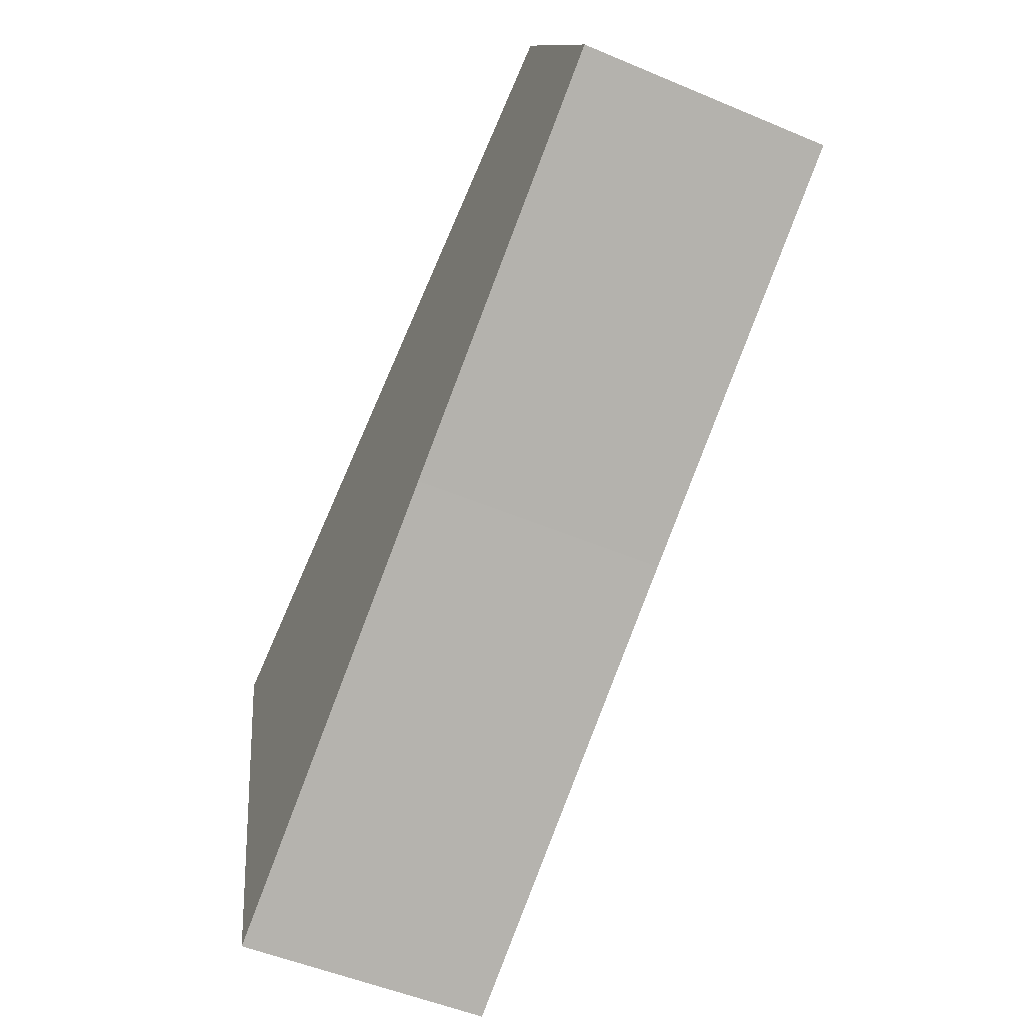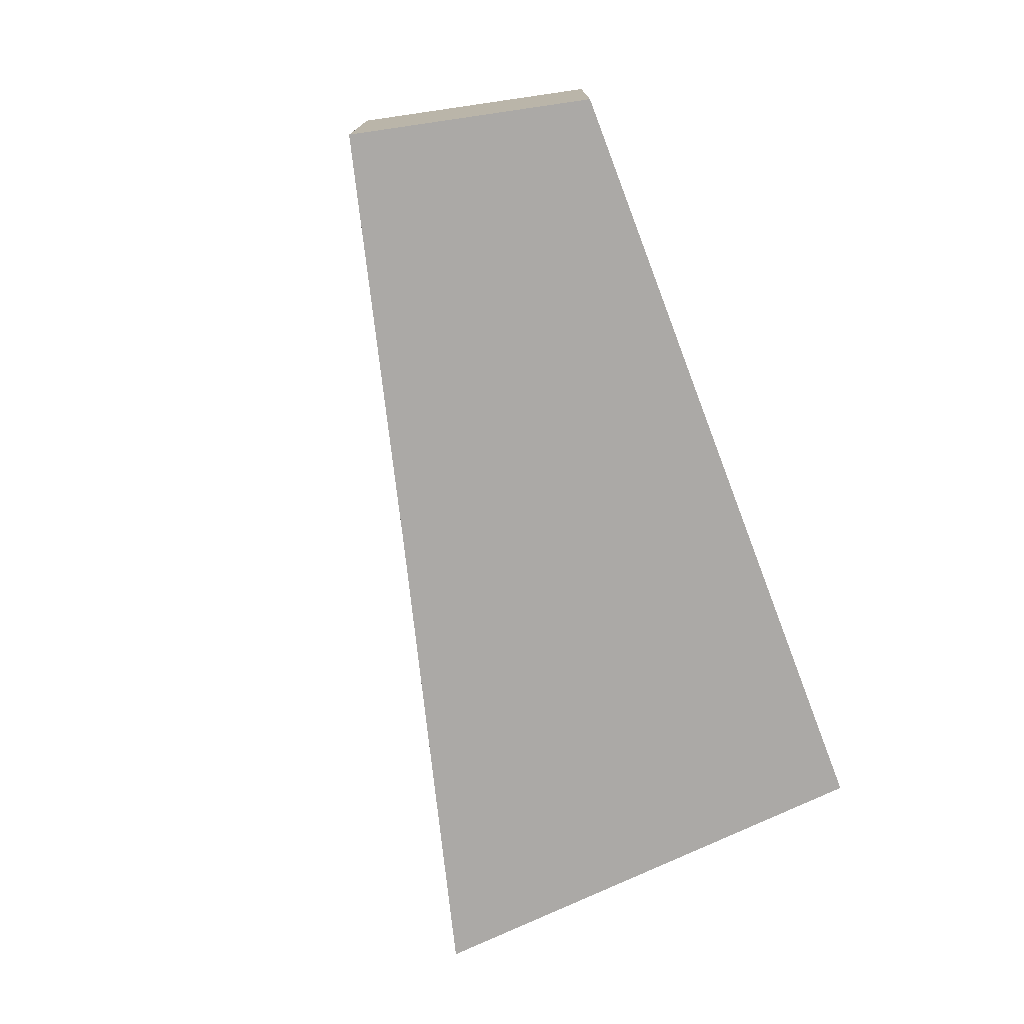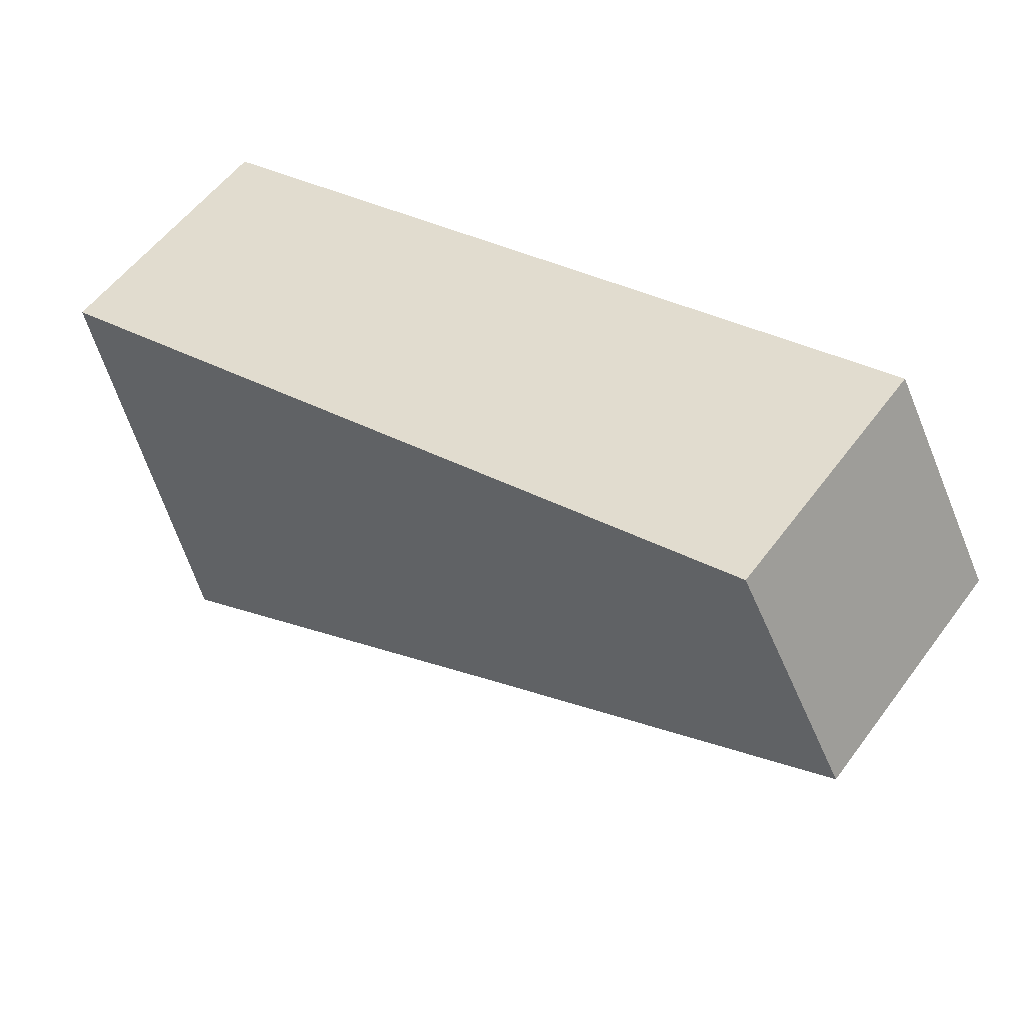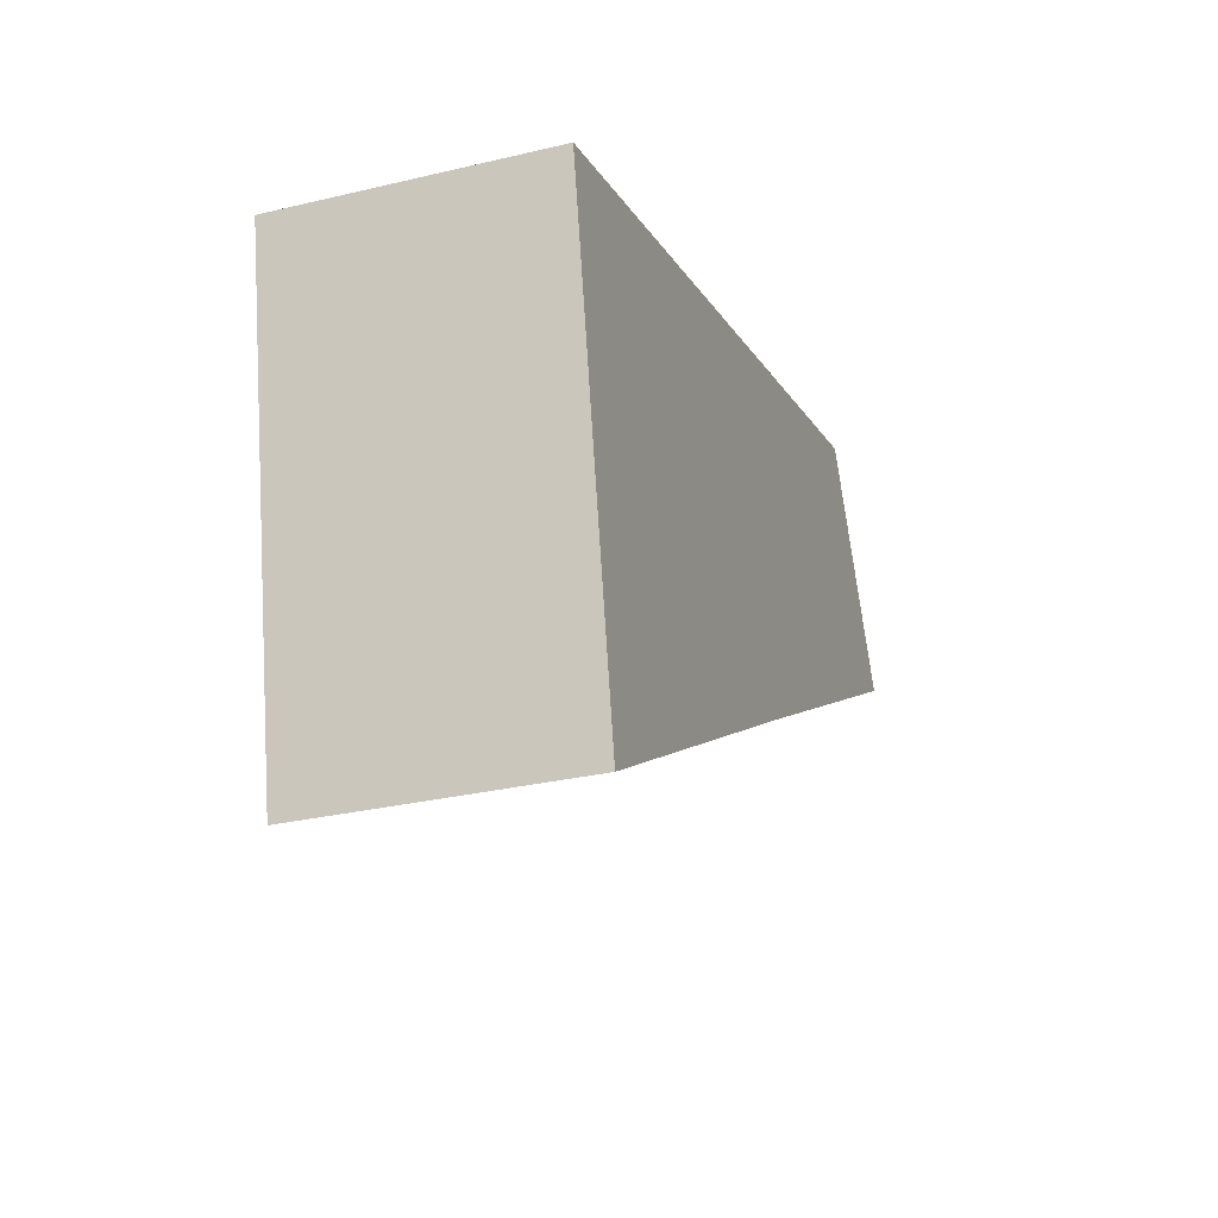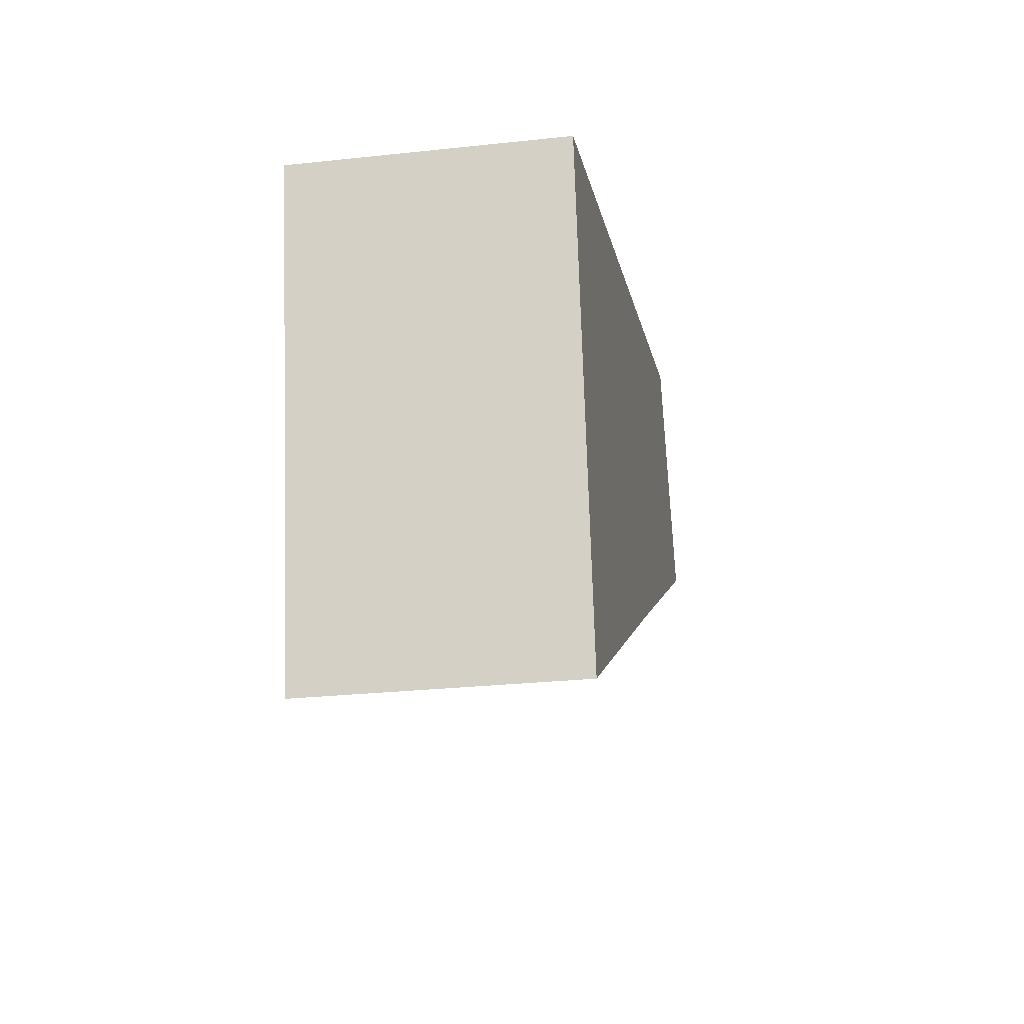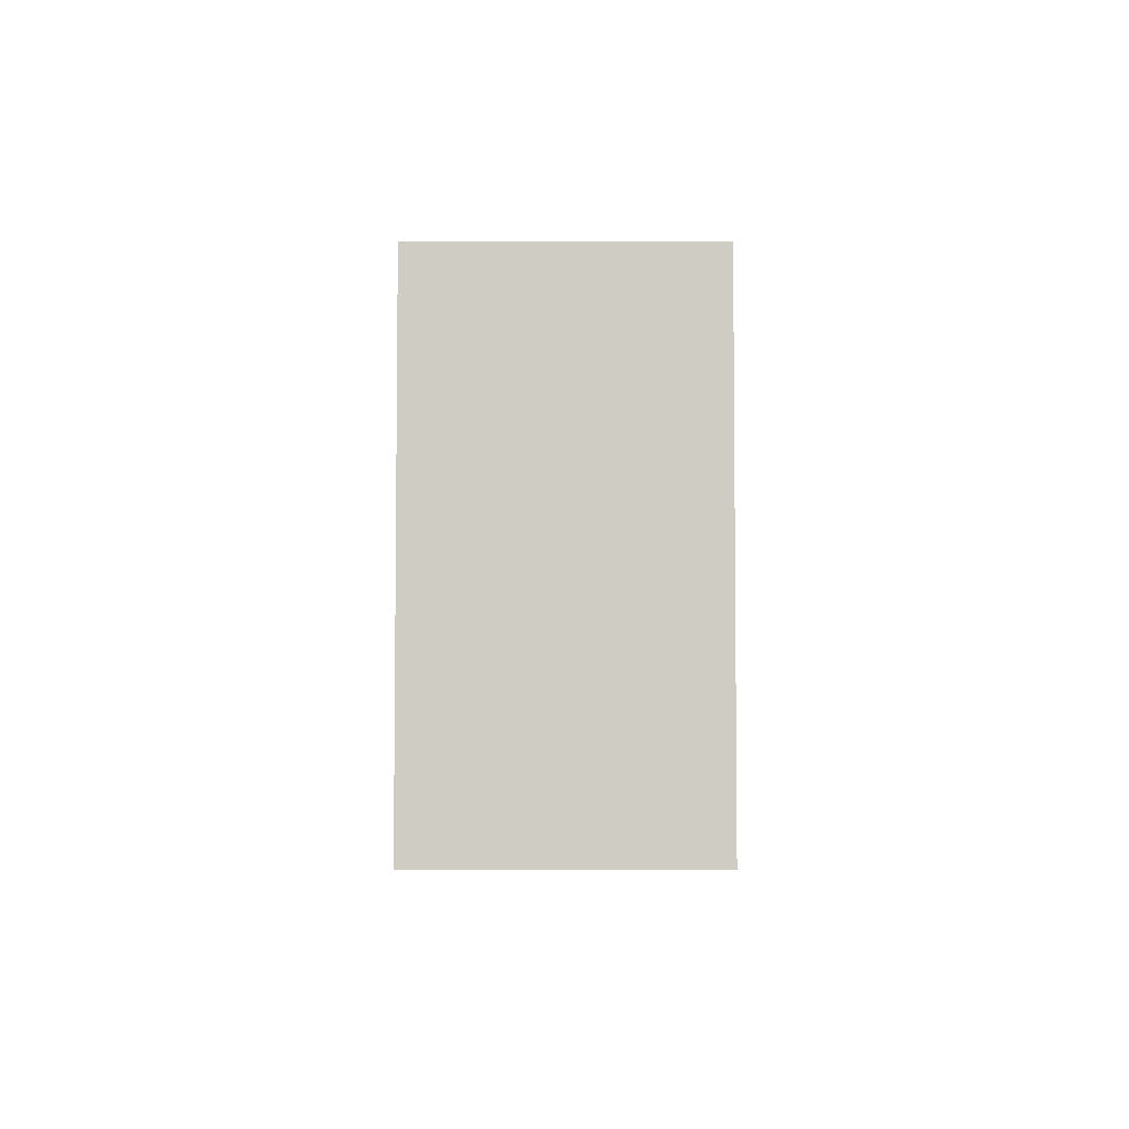
<metadata>
{"format":"obj","ext":"obj","renderer":"f3d","projection":"perspective","resolution":1024,"background":"white","views":[{"elev":-52.2,"azim":-114.4,"up":"+Z"},{"elev":-75.5,"azim":-53.6,"up":"+Y"},{"elev":56.0,"azim":-143.9,"up":"+Z"},{"elev":-29.8,"azim":109.2,"up":"+Z"},{"elev":-27.3,"azim":99.5,"up":"+Z"},{"elev":-16.4,"azim":89.9,"up":"+Z"}]}
</metadata>
<code>
v  1.126 2.456 2.104
v  3.658 2.456 -2.099
v  0 2.456 1.504e-16
v  8.571 2.456 0.035
v  7.693 2.456 -4.448
v  8.571 -2.143e-18 0.035
v  7.693 2.724e-16 -4.448
v  3.658 1.285e-16 -2.099
v  0 0 0
v  1.126 -1.288e-16 2.104
g defaultobject
f 1 2 3
f 2 1 4
f 2 4 5
f 6 5 4
f 5 6 7
f 7 2 5
f 2 7 8
f 2 8 3
f 3 8 9
f 9 1 3
f 1 9 10
f 10 4 1
f 4 10 6
f 10 7 6
f 7 10 8
f 8 10 9

</code>
